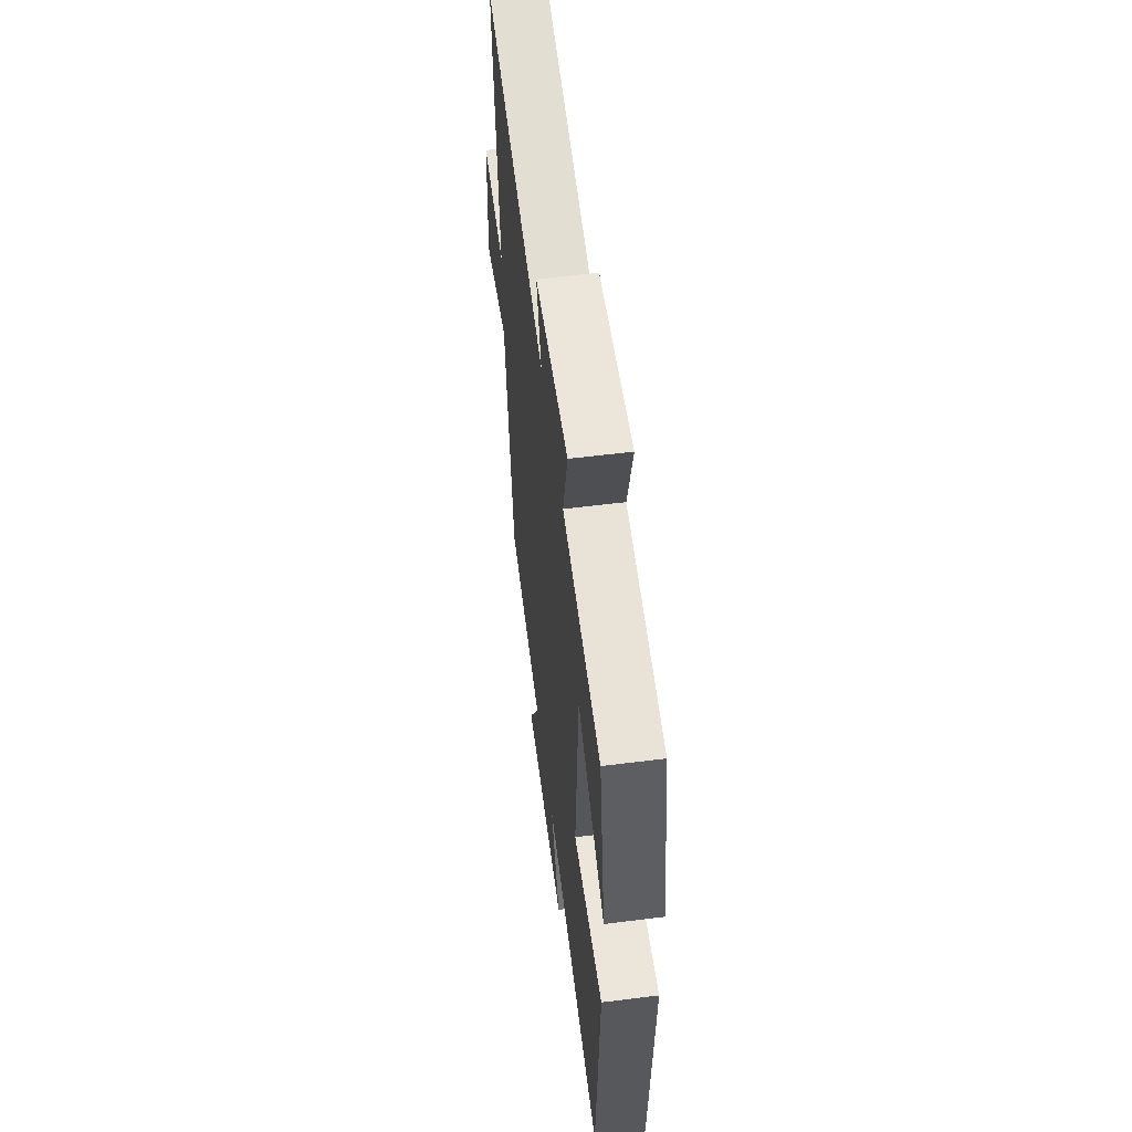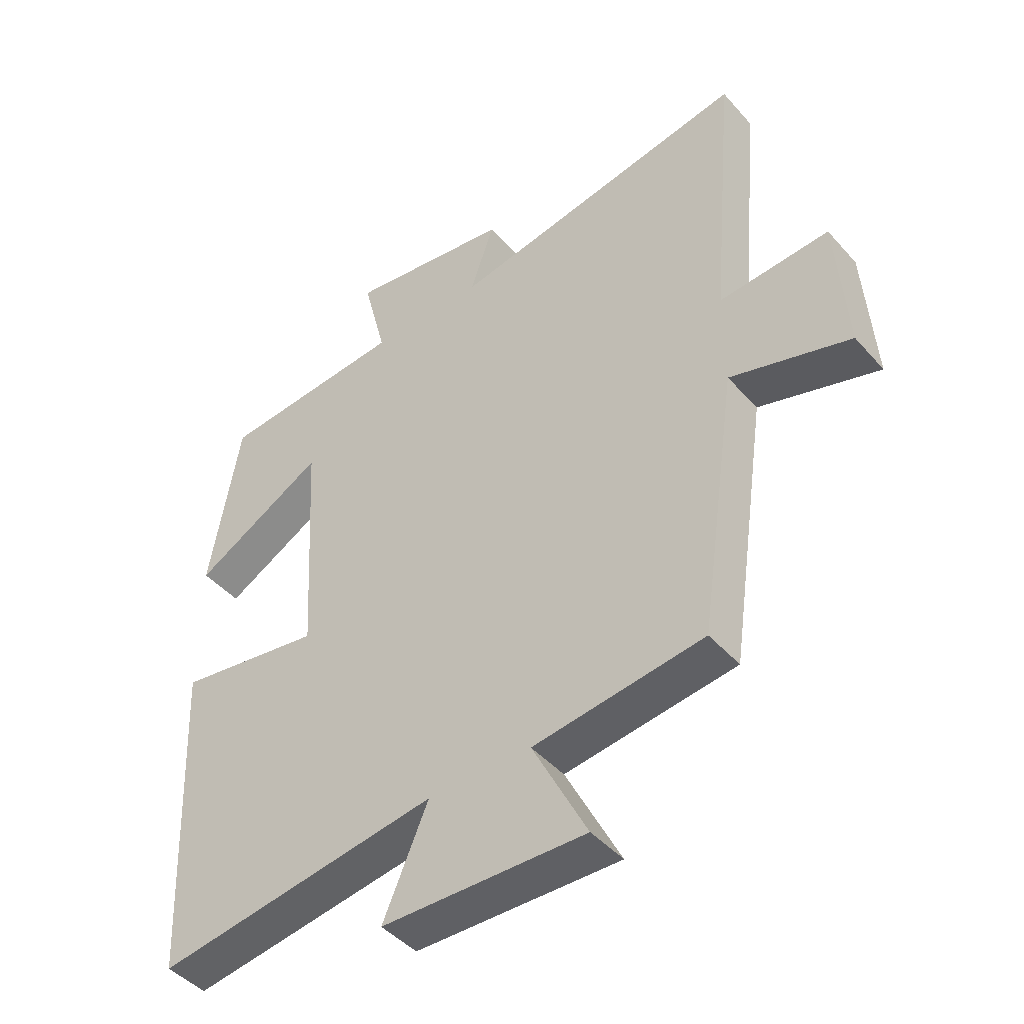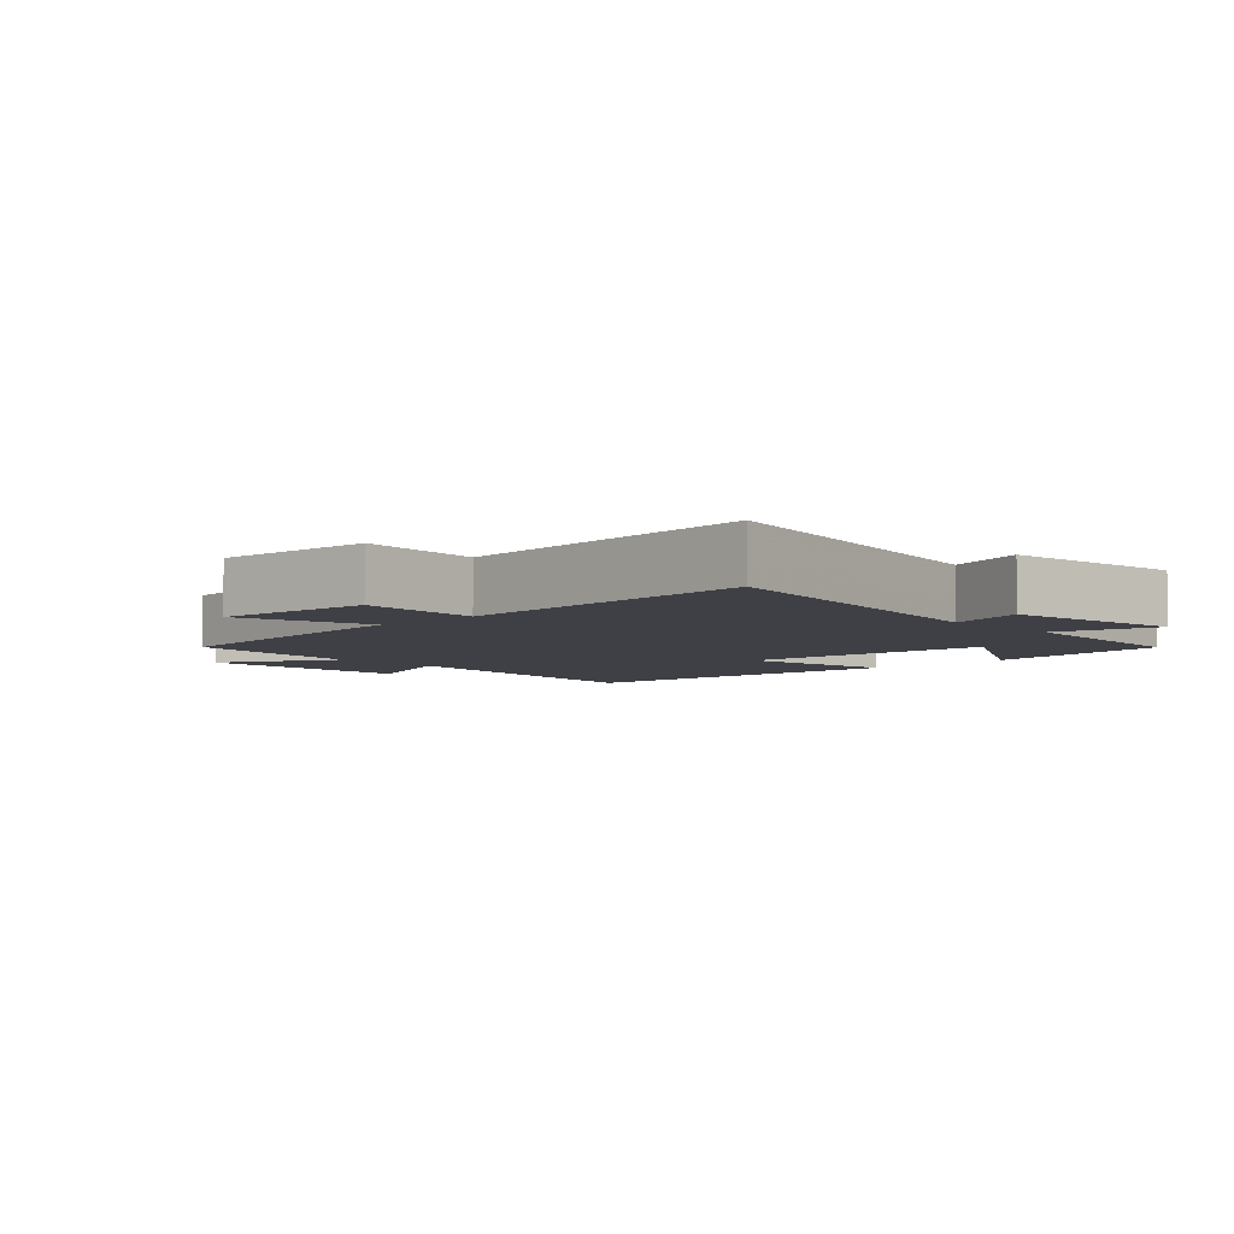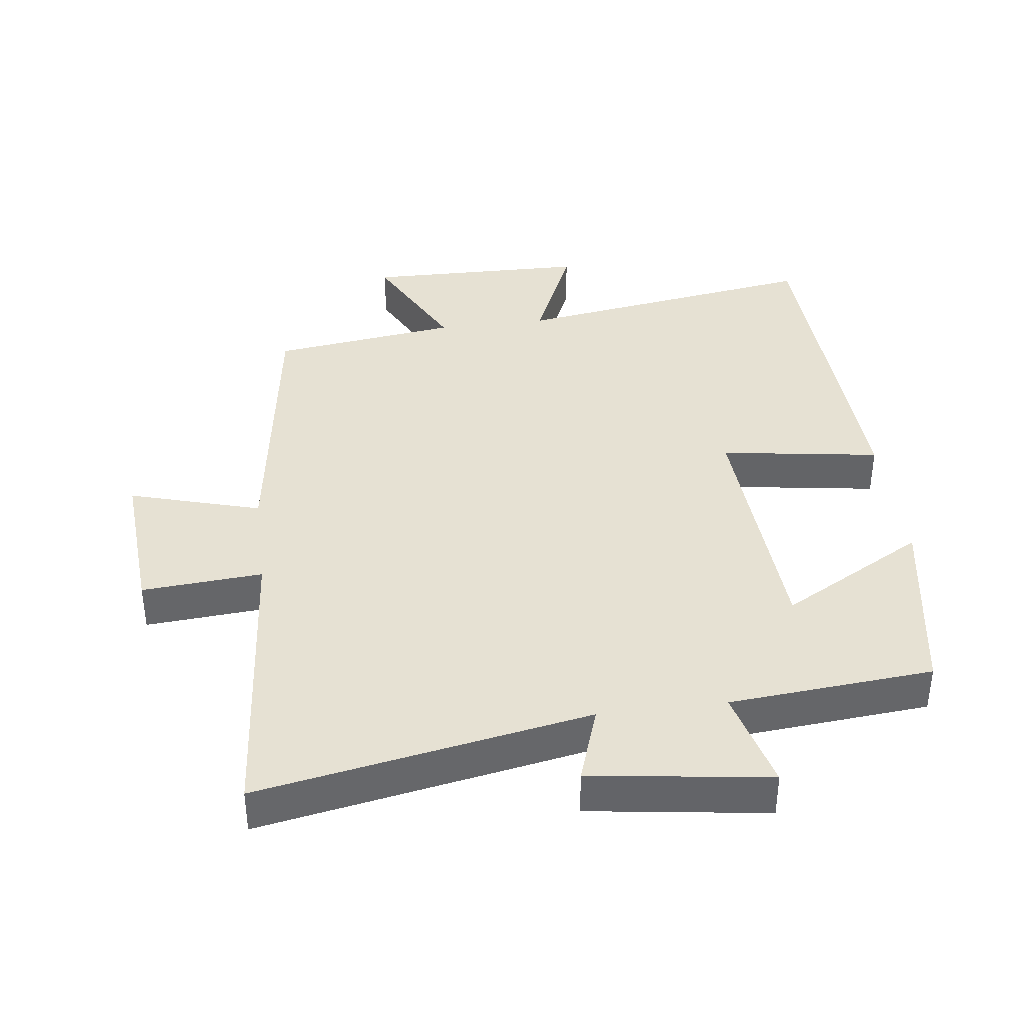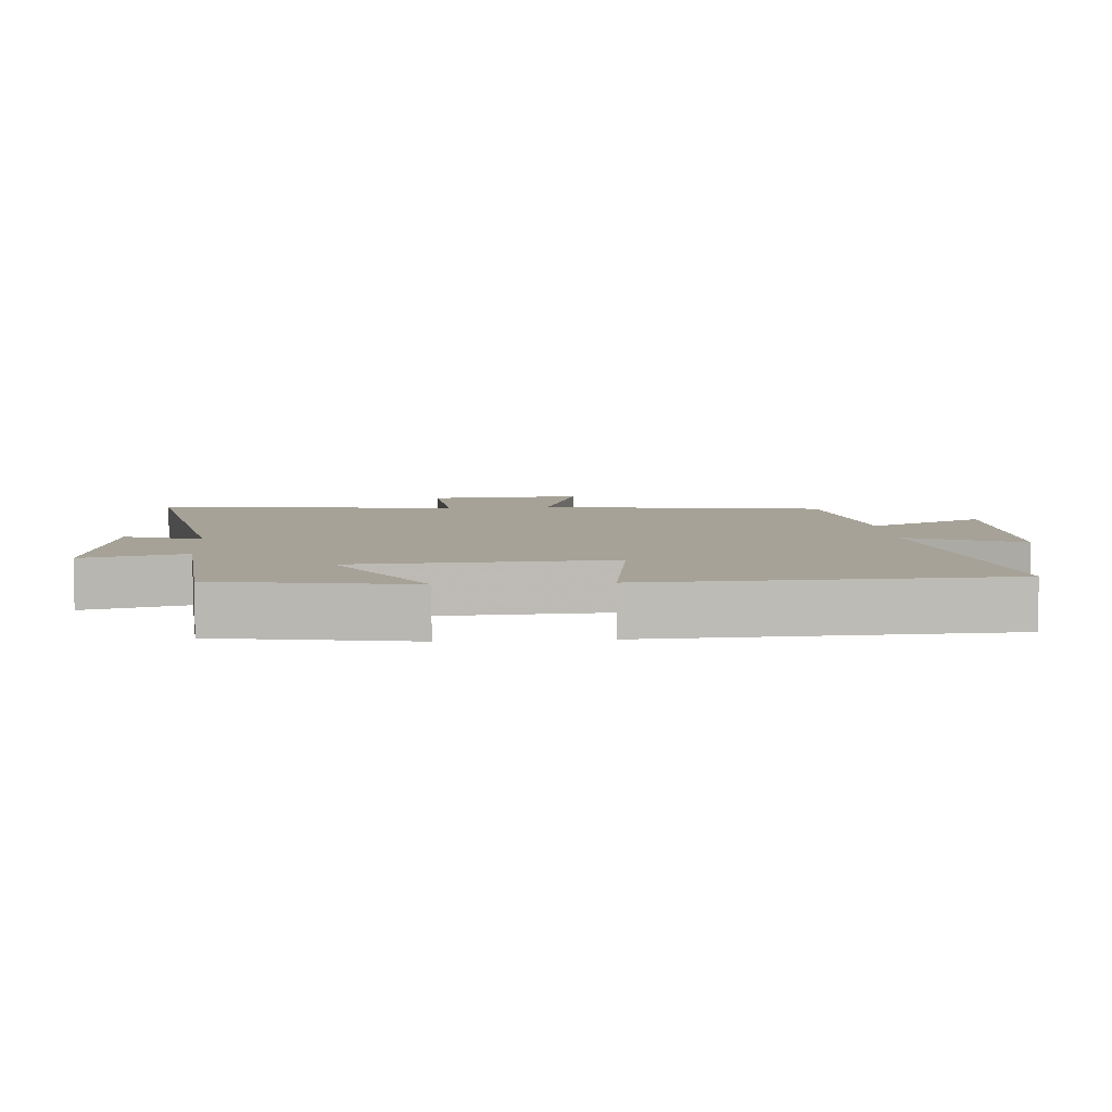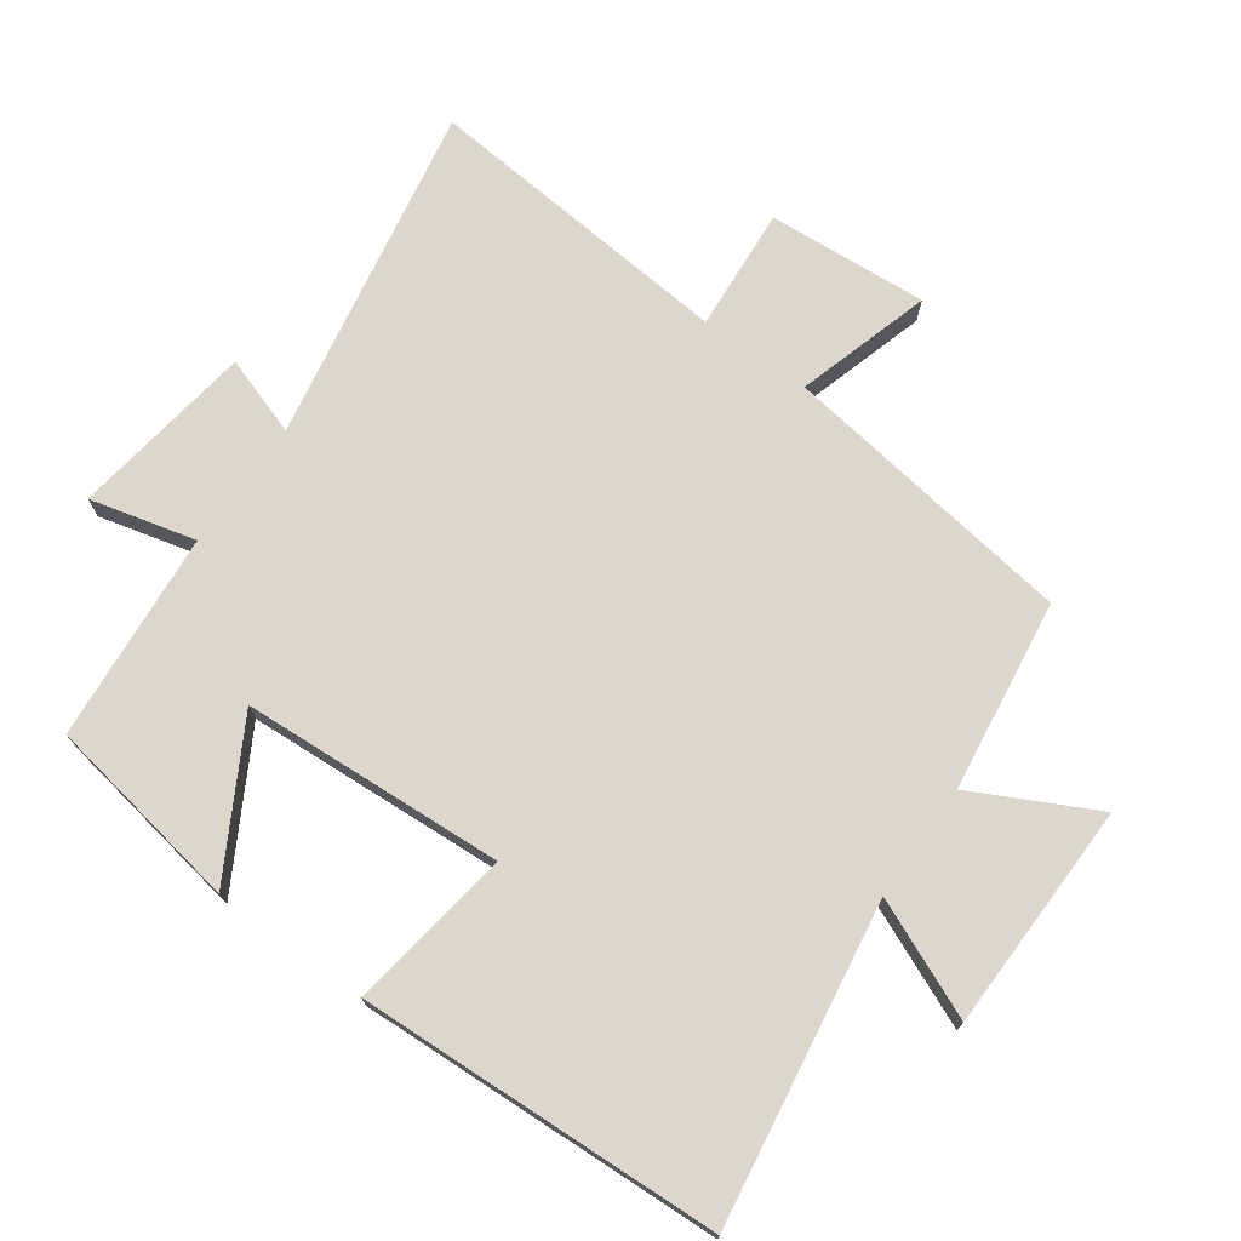
<metadata>
{"format":"obj","ext":"obj","renderer":"f3d","projection":"perspective","resolution":1024,"background":"white","views":[{"elev":58.0,"azim":82.6,"up":"+Z"},{"elev":-44.7,"azim":-141.7,"up":"+Z"},{"elev":-5.2,"azim":-46.7,"up":"+Y"},{"elev":38.6,"azim":-7.3,"up":"+Y"},{"elev":6.5,"azim":85.7,"up":"+Y"},{"elev":73.1,"azim":125.6,"up":"+Y"}]}
</metadata>
<code>
v 0.477 0.07 -0.572
v 0.013 0.07 -0.5
v 0.087 0.07 -0.671
v -0.247 0.07 -0.677
v -0.157 0.07 -0.5
v -0.437 0.07 -0.462
v -0.5 0.07 -0.028
v -0.697 0.07 -0.086
v -0.681 0.07 0.148
v -0.5 0.07 0.134
v -0.541 0.07 0.592
v -0.045 0.07 0.5
v -0.084 0.07 0.616
v 0.184 0.07 0.654
v 0.145 0.07 0.5
v 0.451 0.07 0.474
v 0.5 0.07 0.185
v 0.283 0.07 0.307
v 0.261 0.07 -0.077
v 0.5 0.07 -0.041
v 0.477 0 -0.572
v 0.013 0 -0.5
v 0.087 0 -0.671
v -0.247 0 -0.677
v -0.157 0 -0.5
v -0.437 0 -0.462
v -0.5 0 -0.028
v -0.697 0 -0.086
v -0.681 0 0.148
v -0.5 0 0.134
v -0.541 0 0.592
v -0.045 0 0.5
v -0.084 0 0.616
v 0.184 0 0.654
v 0.145 0 0.5
v 0.451 0 0.474
v 0.5 0 0.185
v 0.283 0 0.307
v 0.261 0 -0.077
v 0.5 0 -0.041
f 19 20 1 2
f 18 19 2
f 15 16 17 18
f 15 18 2
f 12 13 14 15
f 12 15 2
f 10 11 12 2
f 7 8 9 10
f 5 6 7 10
f 5 10 2 3
f 3 4 5
f 22 21 40 39
f 22 39 38
f 38 37 36 35
f 22 38 35
f 35 34 33 32
f 22 35 32
f 22 32 31 30
f 30 29 28 27
f 30 27 26 25
f 23 22 30 25
f 25 24 23
f 1 21 22 2
f 2 22 23 3
f 3 23 24 4
f 4 24 25 5
f 5 25 26 6
f 6 26 27 7
f 7 27 28 8
f 8 28 29 9
f 9 29 30 10
f 10 30 31 11
f 11 31 32 12
f 12 32 33 13
f 13 33 34 14
f 14 34 35 15
f 15 35 36 16
f 16 36 37 17
f 17 37 38 18
f 18 38 39 19
f 19 39 40 20
f 20 40 21 1

</code>
